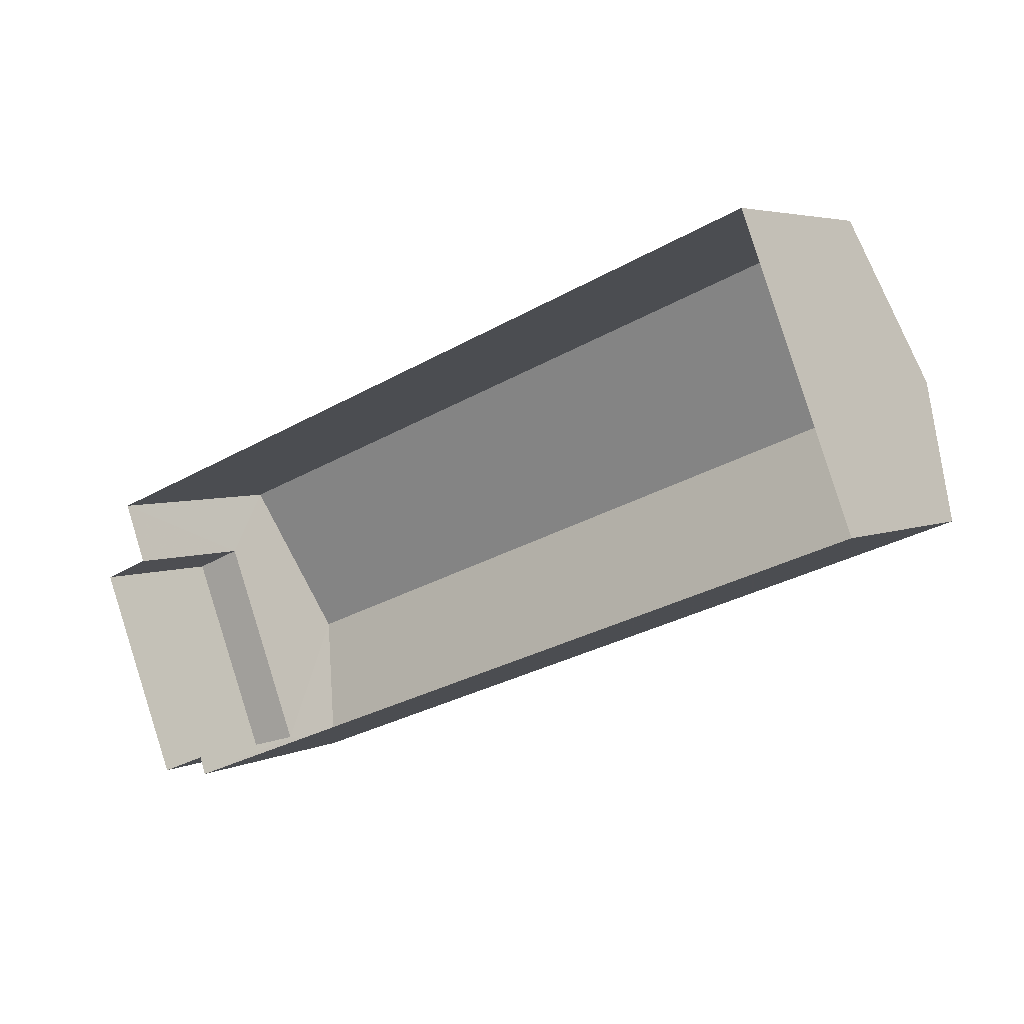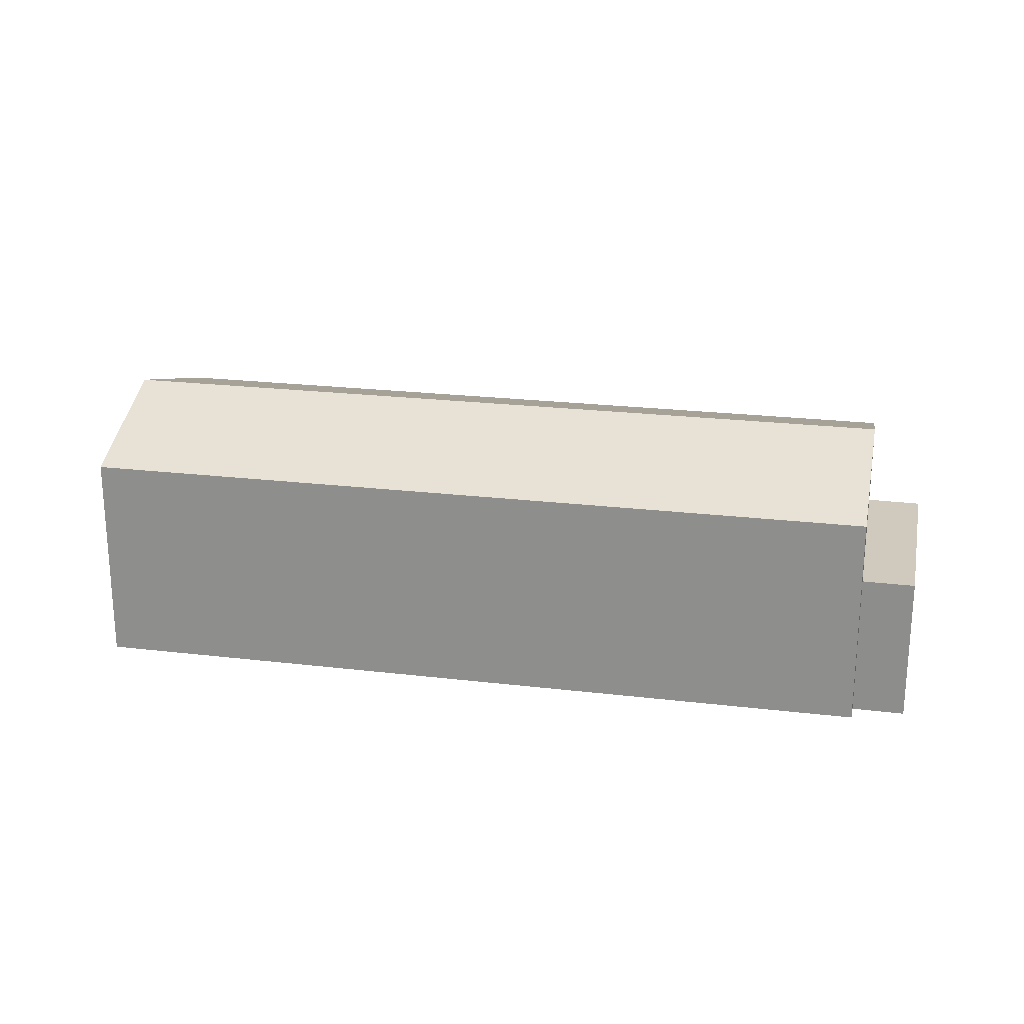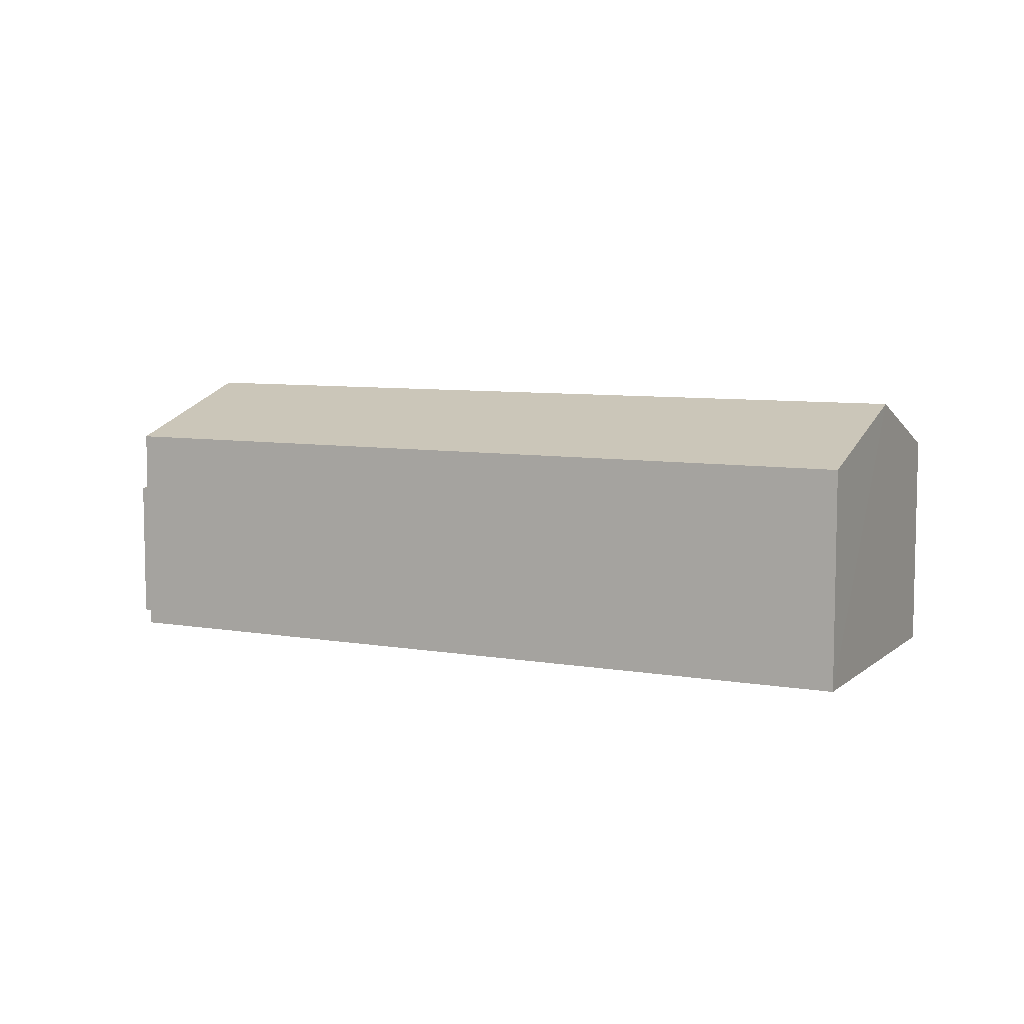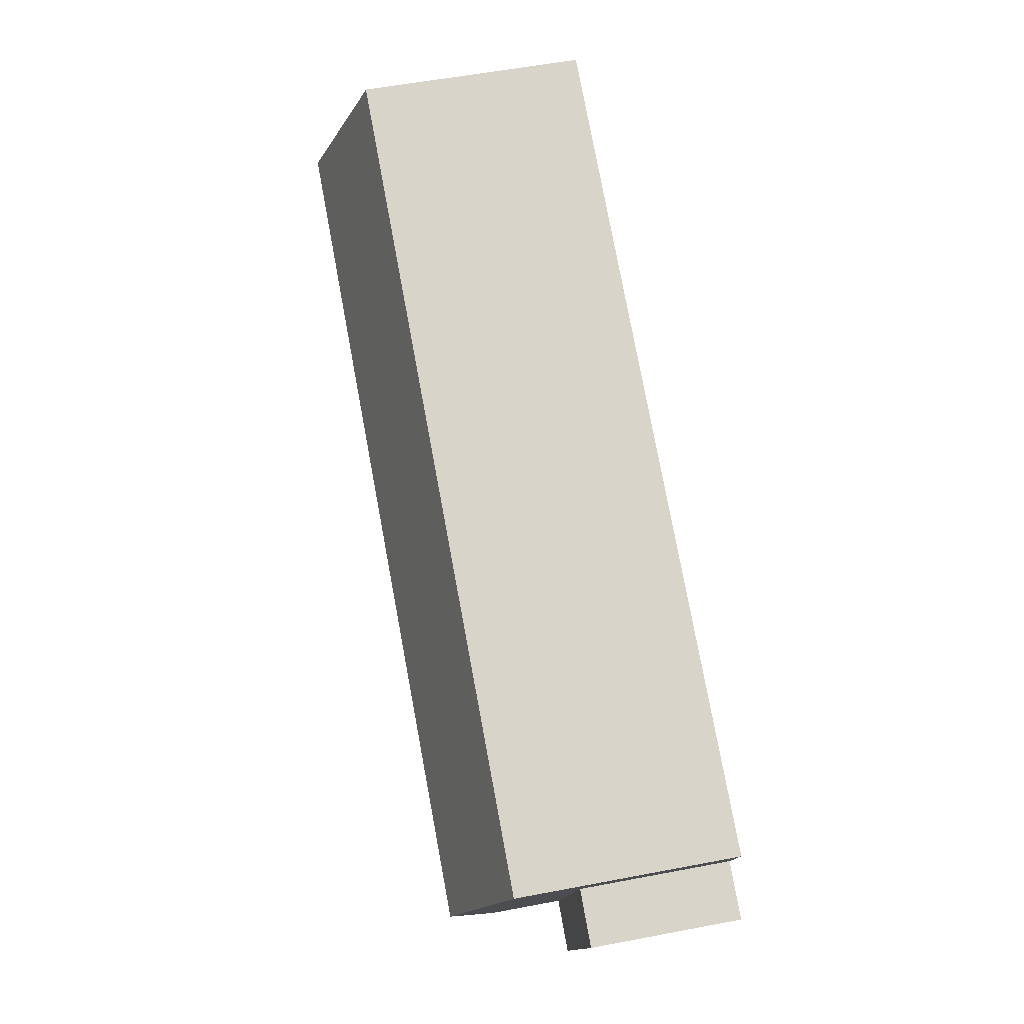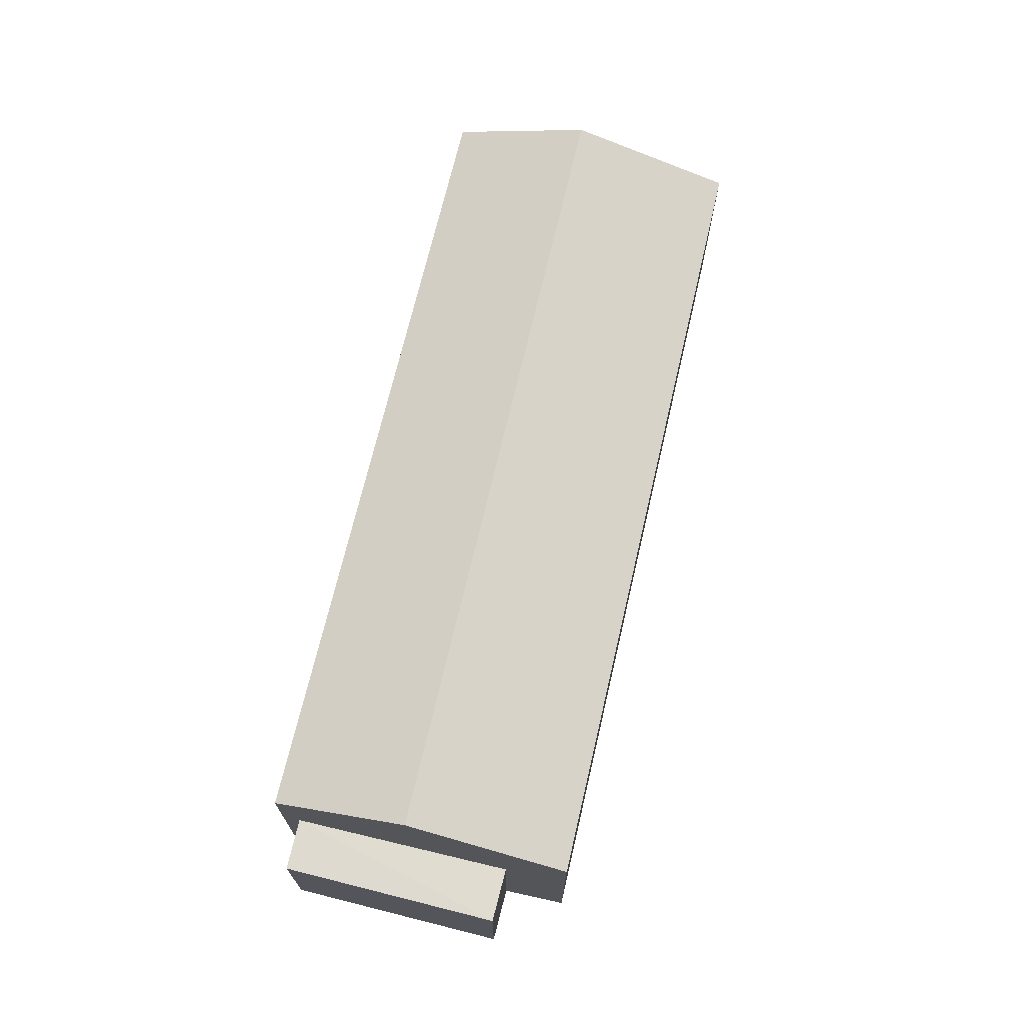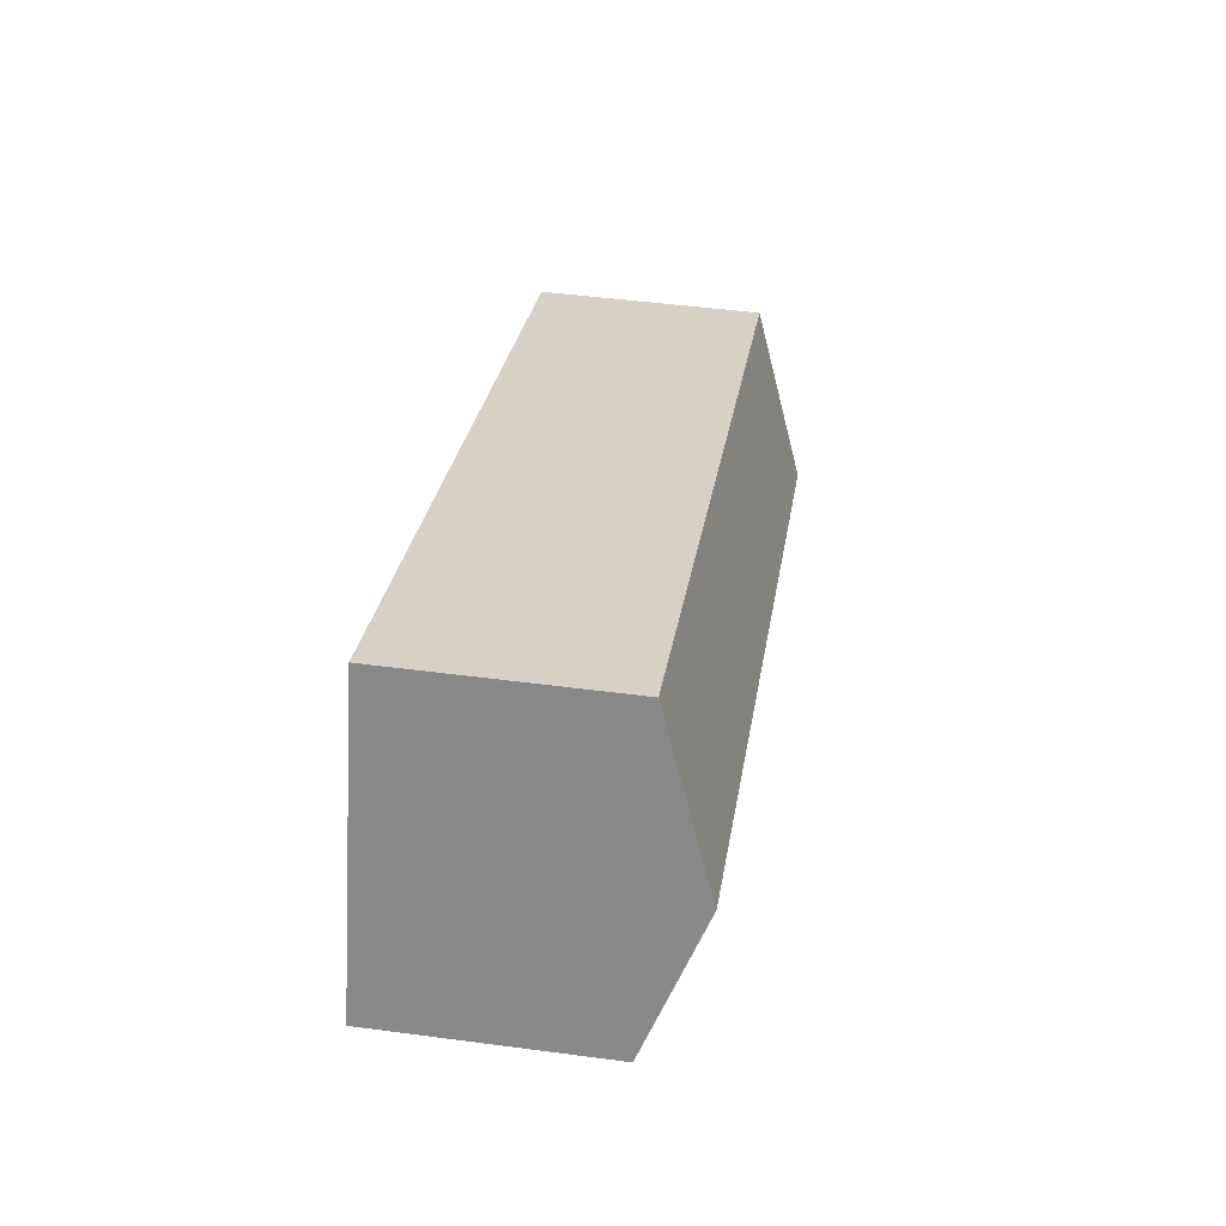
<metadata>
{"format":"obj","ext":"obj","renderer":"f3d","projection":"perspective","resolution":1024,"background":"white","views":[{"elev":4.4,"azim":-145.2,"up":"+Y"},{"elev":22.8,"azim":-9.7,"up":"+Z"},{"elev":7.4,"azim":-174.8,"up":"+Z"},{"elev":55.7,"azim":78.7,"up":"+Y"},{"elev":69.9,"azim":81.9,"up":"+Z"},{"elev":47.2,"azim":-81.5,"up":"+Y"}]}
</metadata>
<code>
v -2.257e+05 -1.272e+05 13.29
v -2.257e+05 -1.272e+05 13.29
v -2.257e+05 -1.272e+05 13.29
v -2.257e+05 -1.272e+05 13.29
v -2.257e+05 -1.272e+05 13.29
v -2.257e+05 -1.272e+05 13.29
v -2.257e+05 -1.272e+05 13.29
v -2.257e+05 -1.272e+05 13.29
v -2.257e+05 -1.272e+05 17.56
v -2.257e+05 -1.272e+05 16.73
v -2.257e+05 -1.272e+05 17.56
v -2.257e+05 -1.272e+05 16.73
v -2.257e+05 -1.272e+05 16.73
v -2.257e+05 -1.272e+05 16.73
v -2.257e+05 -1.272e+05 15.63
v -2.257e+05 -1.272e+05 15.63
v -2.257e+05 -1.272e+05 15.63
v -2.257e+05 -1.272e+05 15.63
f 1 2 3
f 3 4 1
f 5 6 2
f 7 8 5
f 7 5 1
f 1 5 2
f 9 10 11
f 9 12 10
f 11 13 9
f 11 14 13
f 15 16 17
f 18 15 17
f 1 17 7
f 1 18 17
f 1 4 18
f 15 6 5
f 15 18 11
f 10 6 15
f 4 14 18
f 10 15 11
f 18 14 11
f 13 4 3
f 13 14 4
f 13 3 9
f 3 2 9
f 2 12 9
f 12 2 6
f 10 12 6
f 5 8 16
f 15 5 16
f 17 8 7
f 17 16 8

</code>
